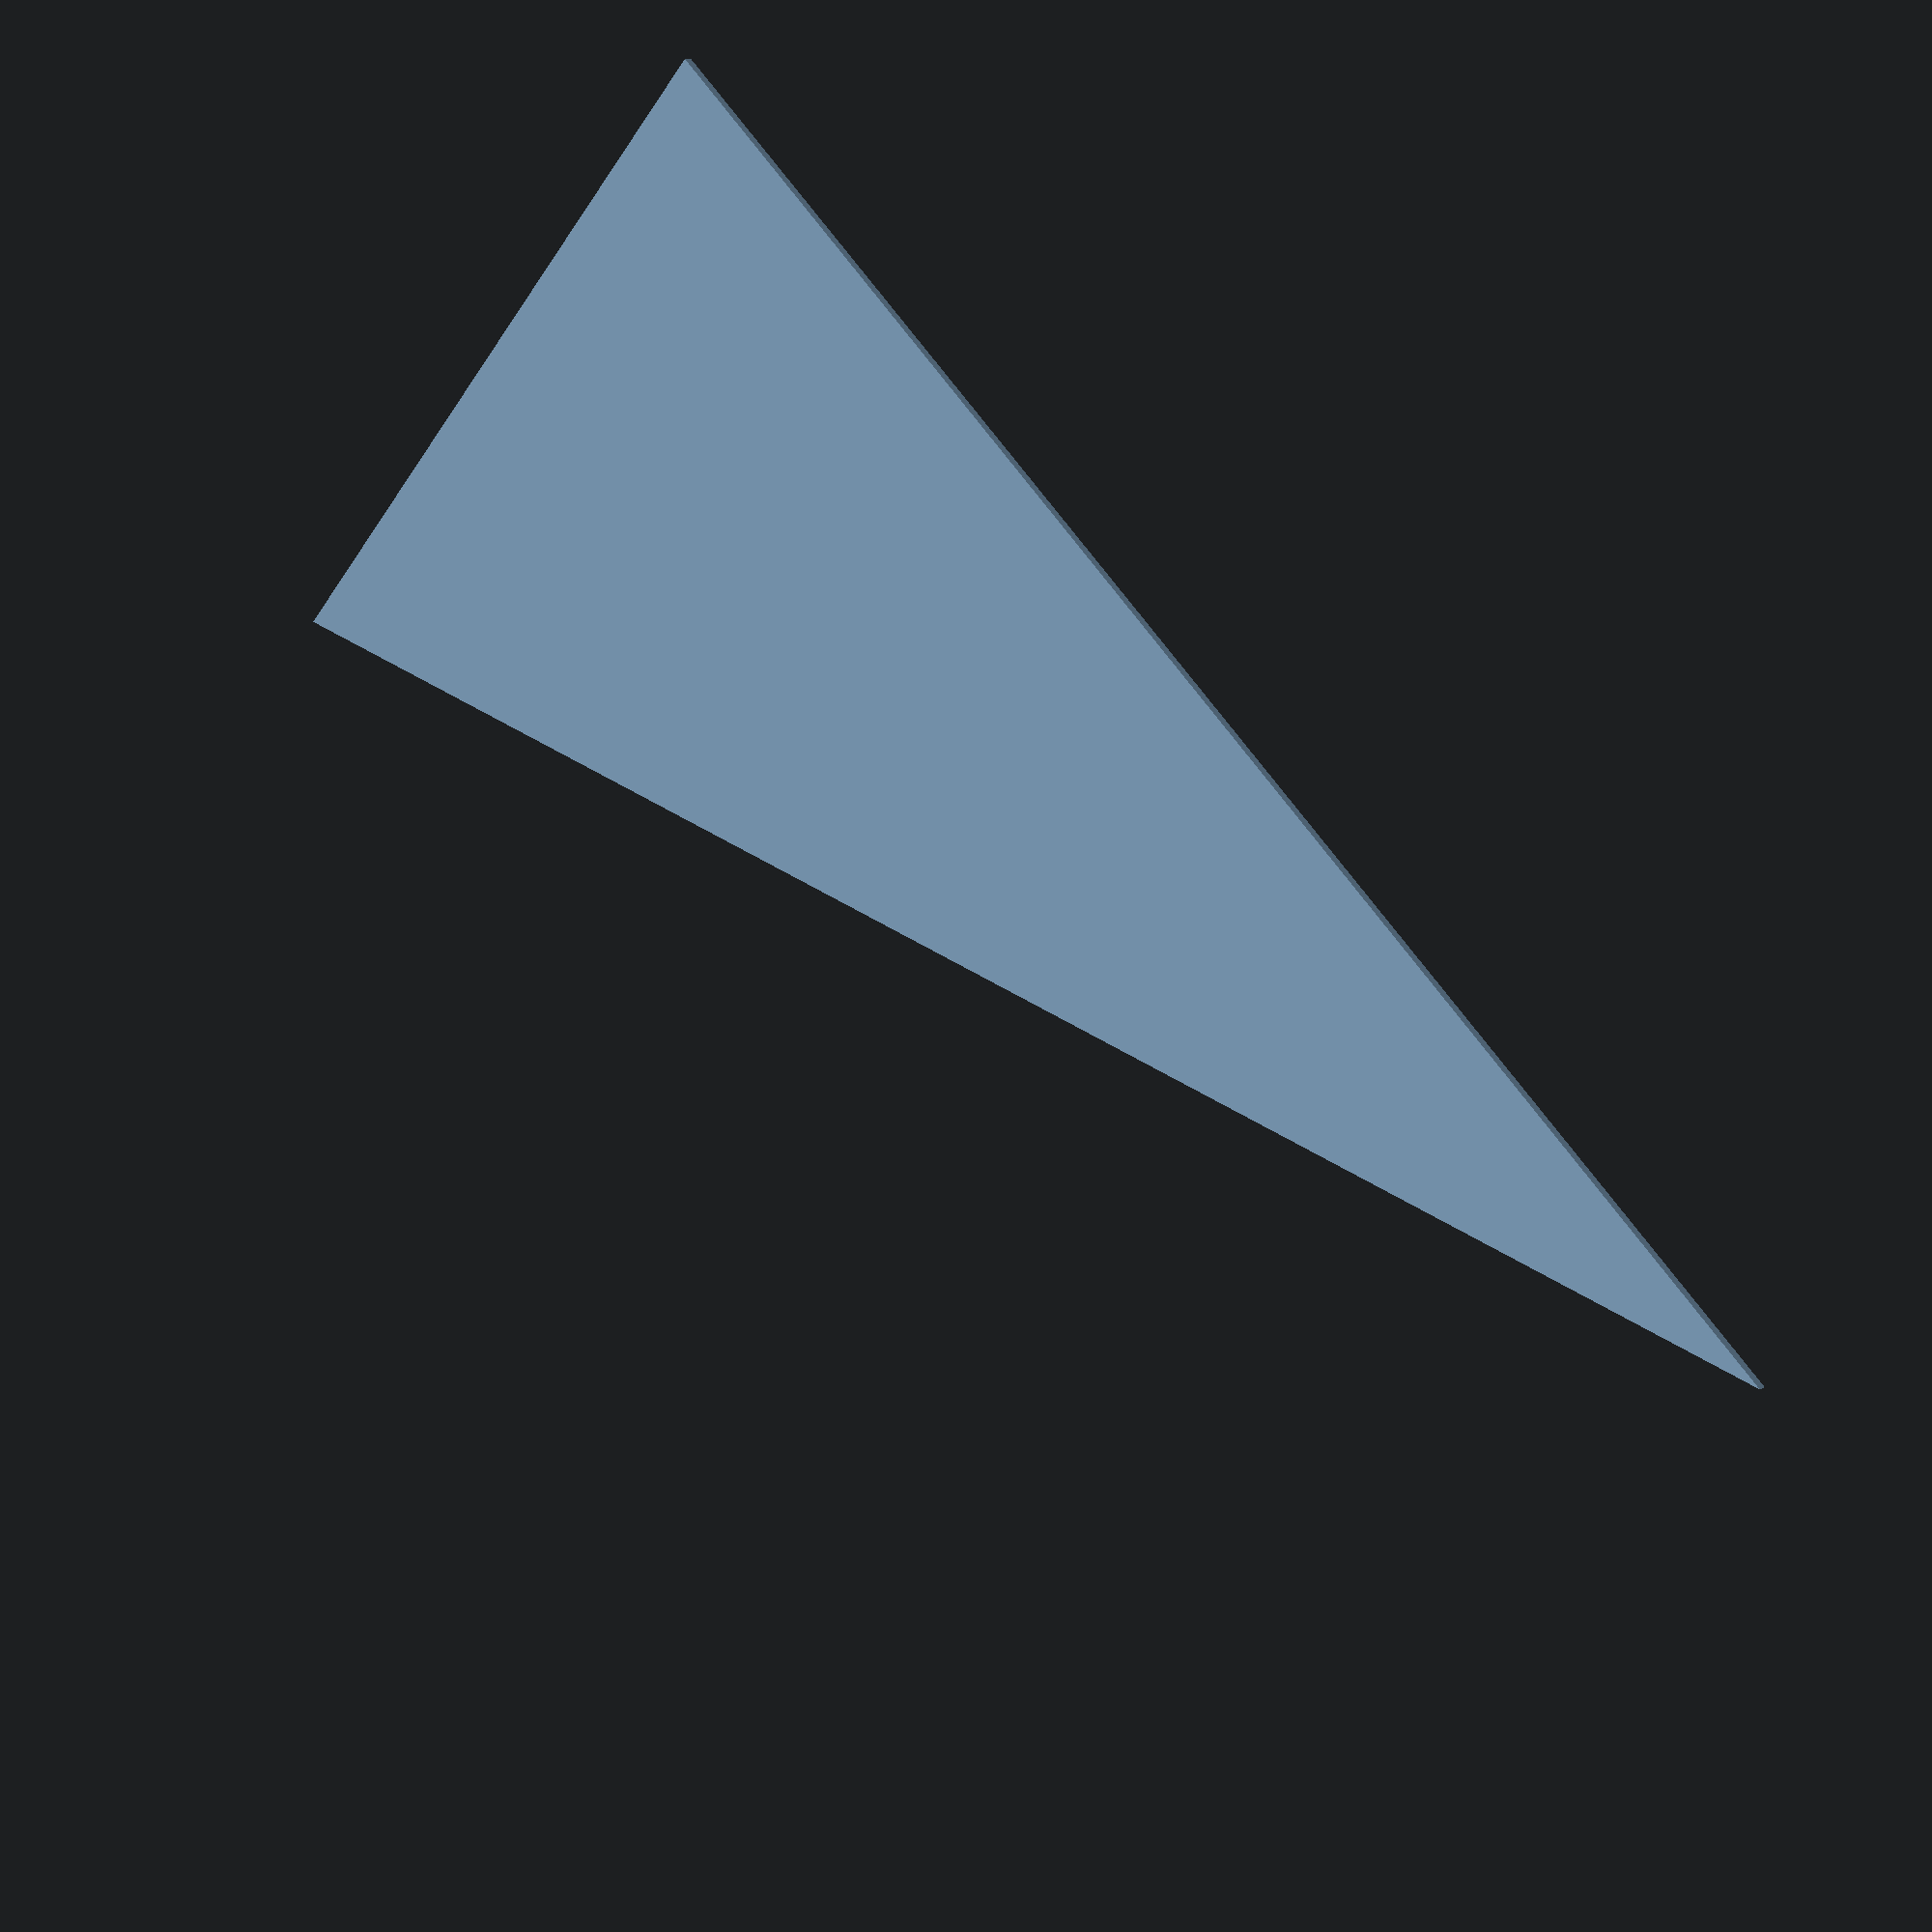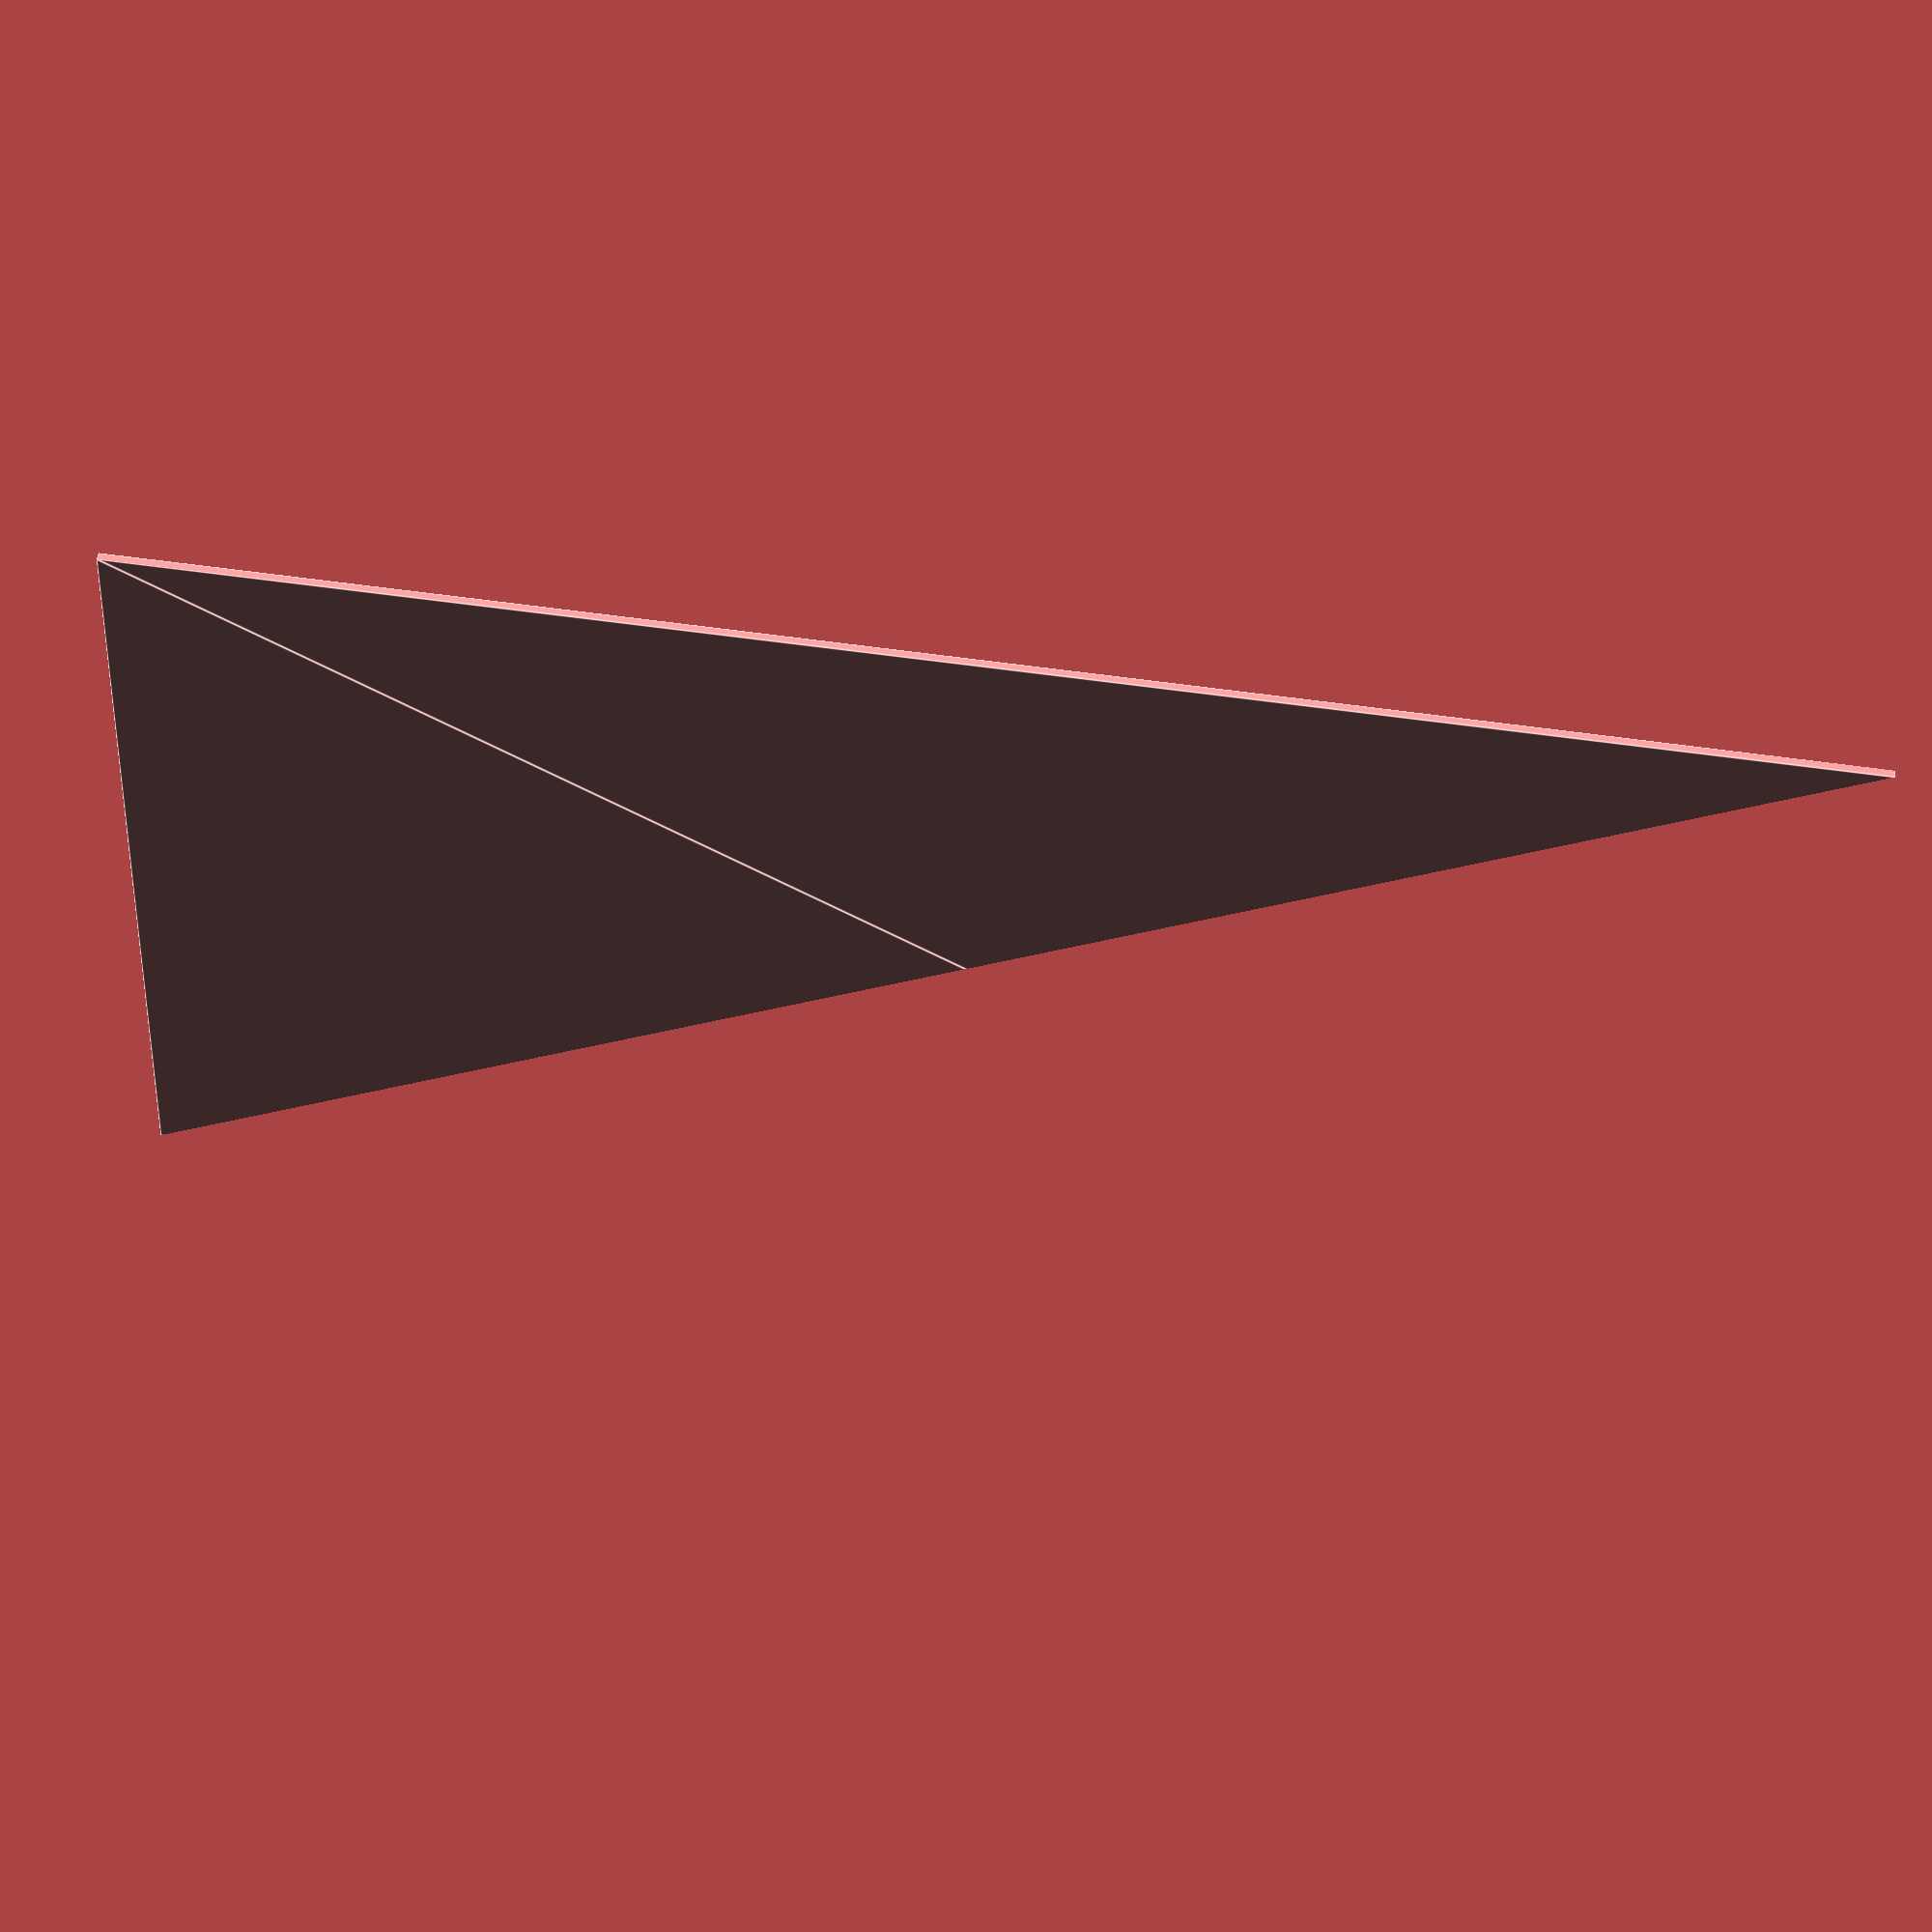
<openscad>
function _v0() = 100;
function _v1() = 200;
function _v2() = [_v0(), _v1()];
module _v3() { square(size=_v2()); }
function _v4() = 400;
function _v5() = [_v4(), _v4()];
module _v6() { square(size=_v5()); }
module _v7 (a=0) { rotate([0, 0, a]) children(); }
function _v8() = 63.43494882292201;
module _v9() { _v7(a=_v8()) children(); }
module _v10() { _v9() _v6(); }
module _v11() { difference() { _v3(); _v10(); }; }
module _v12 (y=undef) { translate([0, -y, 0]) children(); }
module _v13() { _v12(y=_v0()) children(); }
module _v14() { _v13() _v11(); }
module _v15 (x=undef) { translate([-x, 0, 0]) children(); }
function _v16() = 50;
module _v17() { _v15(x=_v16()) children(); }
module _v18() { _v17() _v14(); }
function _v19() = 1;
function _v20() = 0;
function _v21() = [_v19(), _v20(), _v20()];
module _v22() { mirror(v=_v21()) children(); }
module _v23() { _v22() _v18(); }

_v23();
</openscad>
<views>
elev=165.3 azim=311.4 roll=141.4 proj=p view=wireframe
elev=312.2 azim=93.0 roll=6.8 proj=p view=edges
</views>
